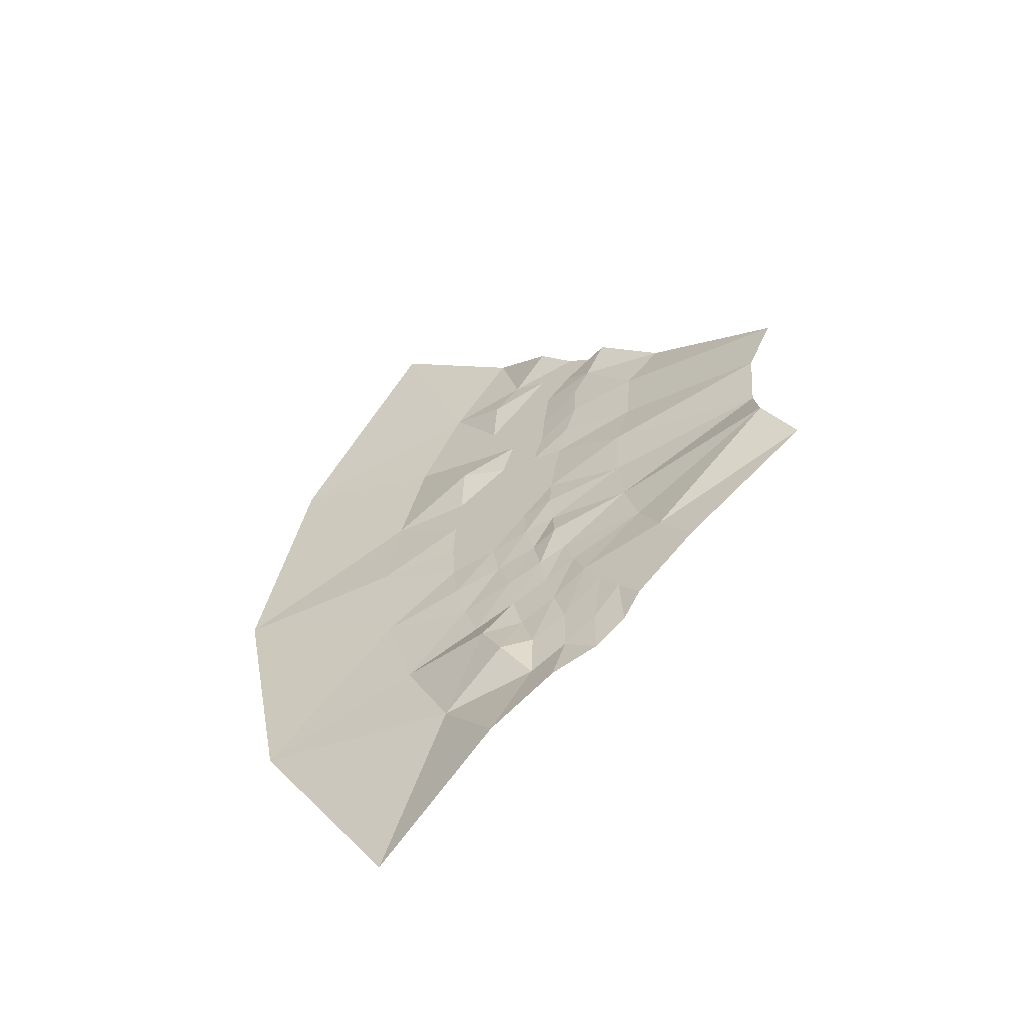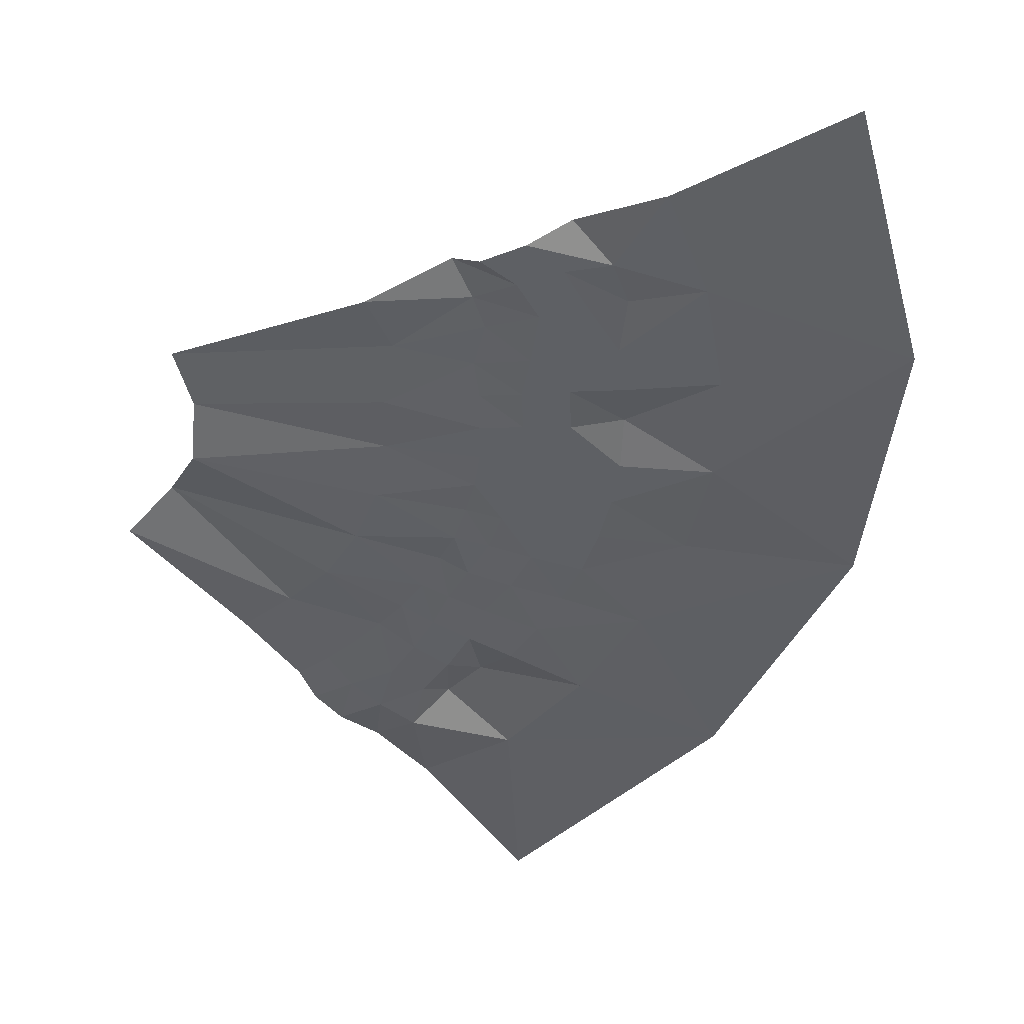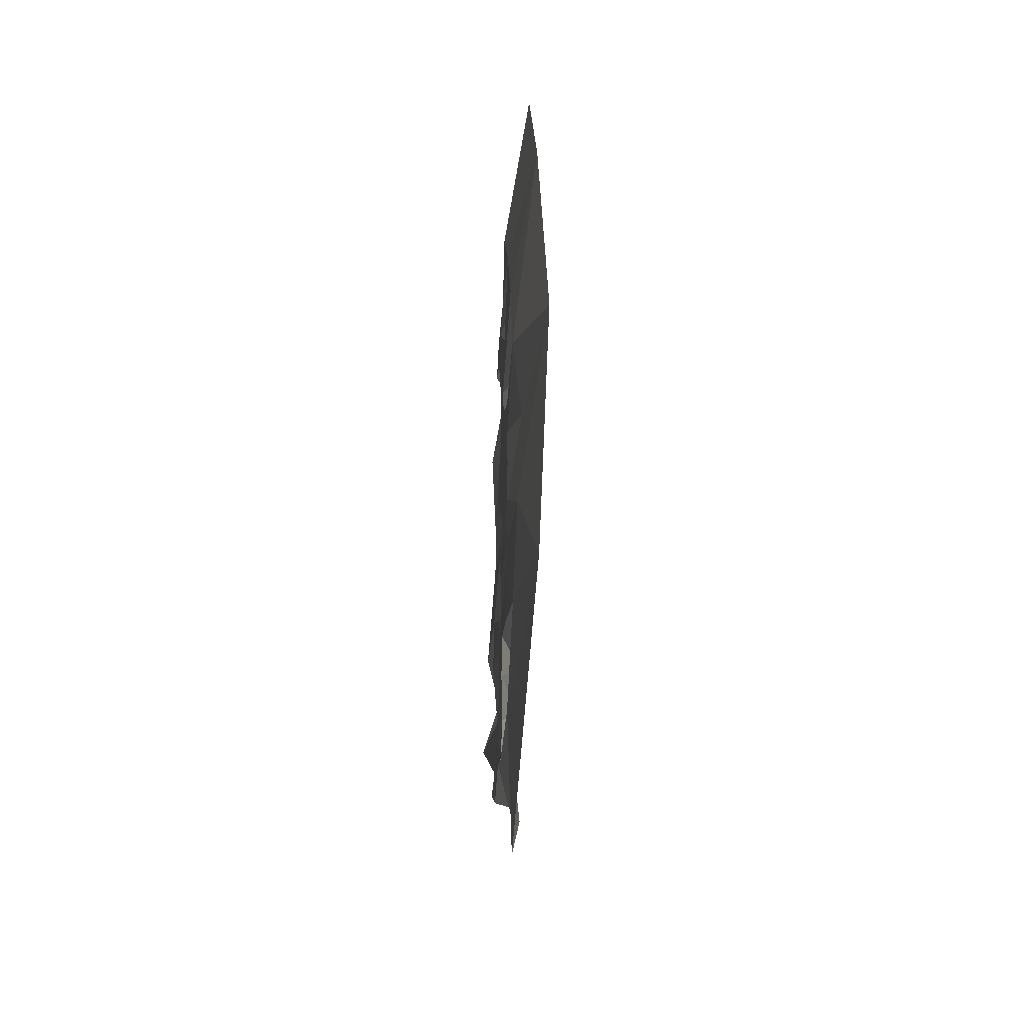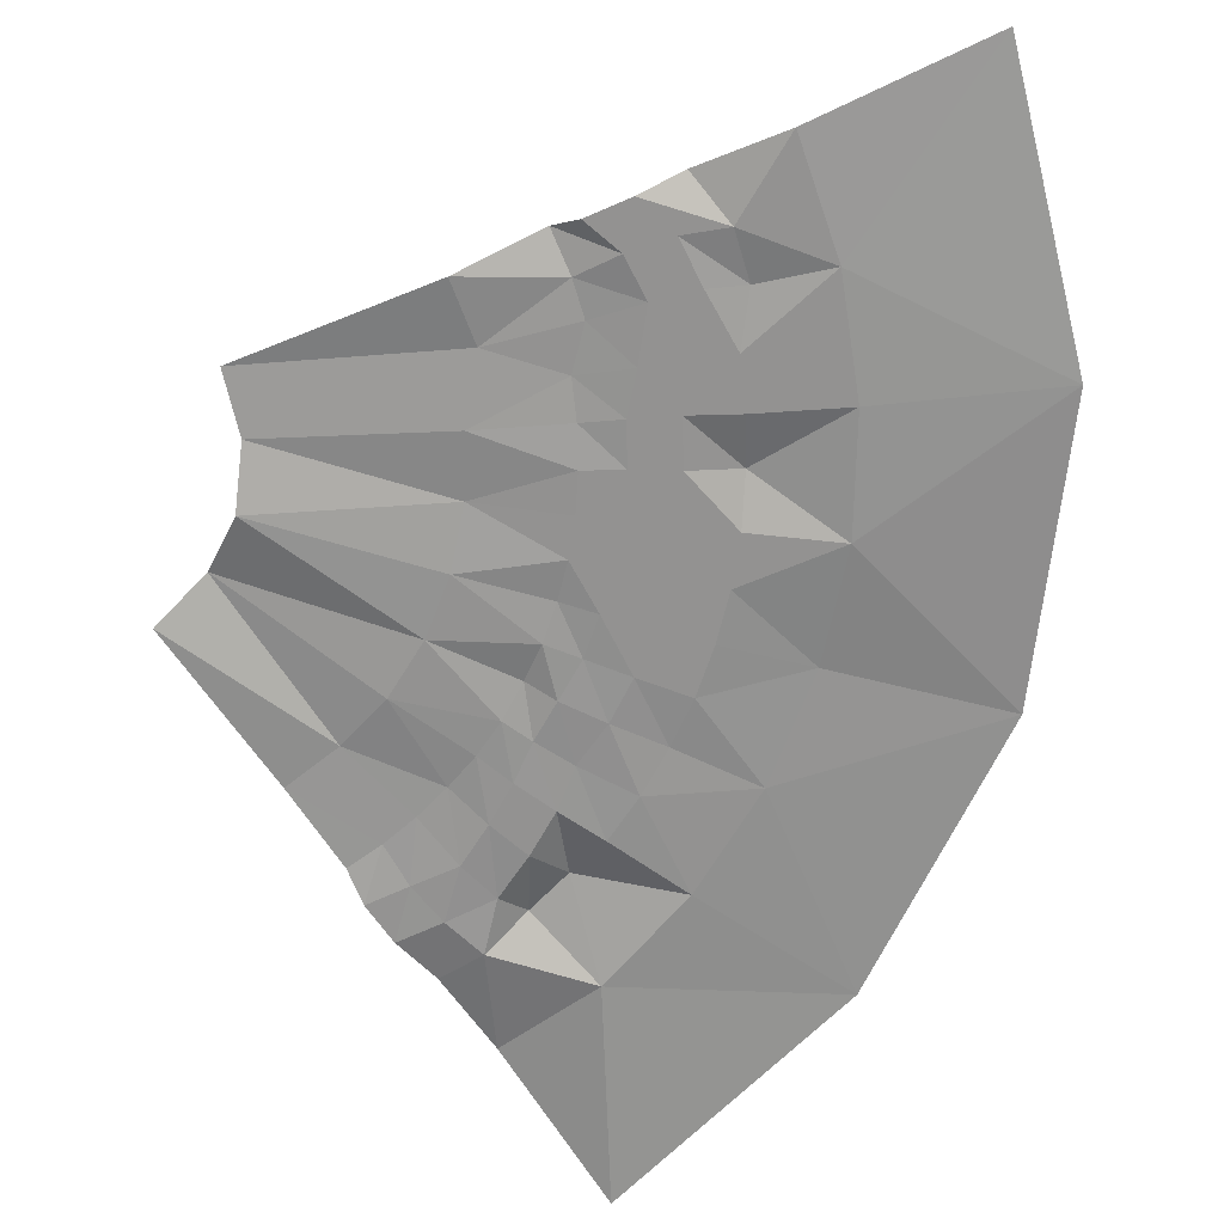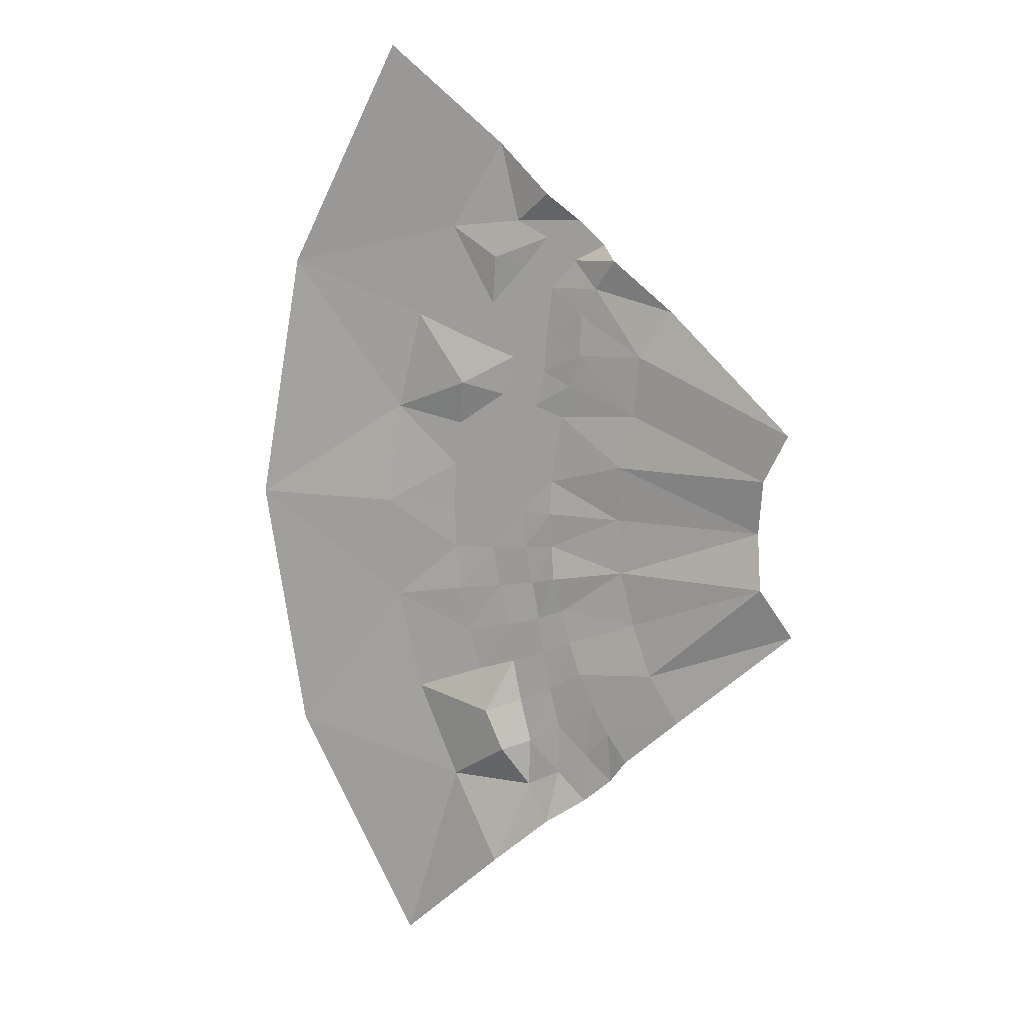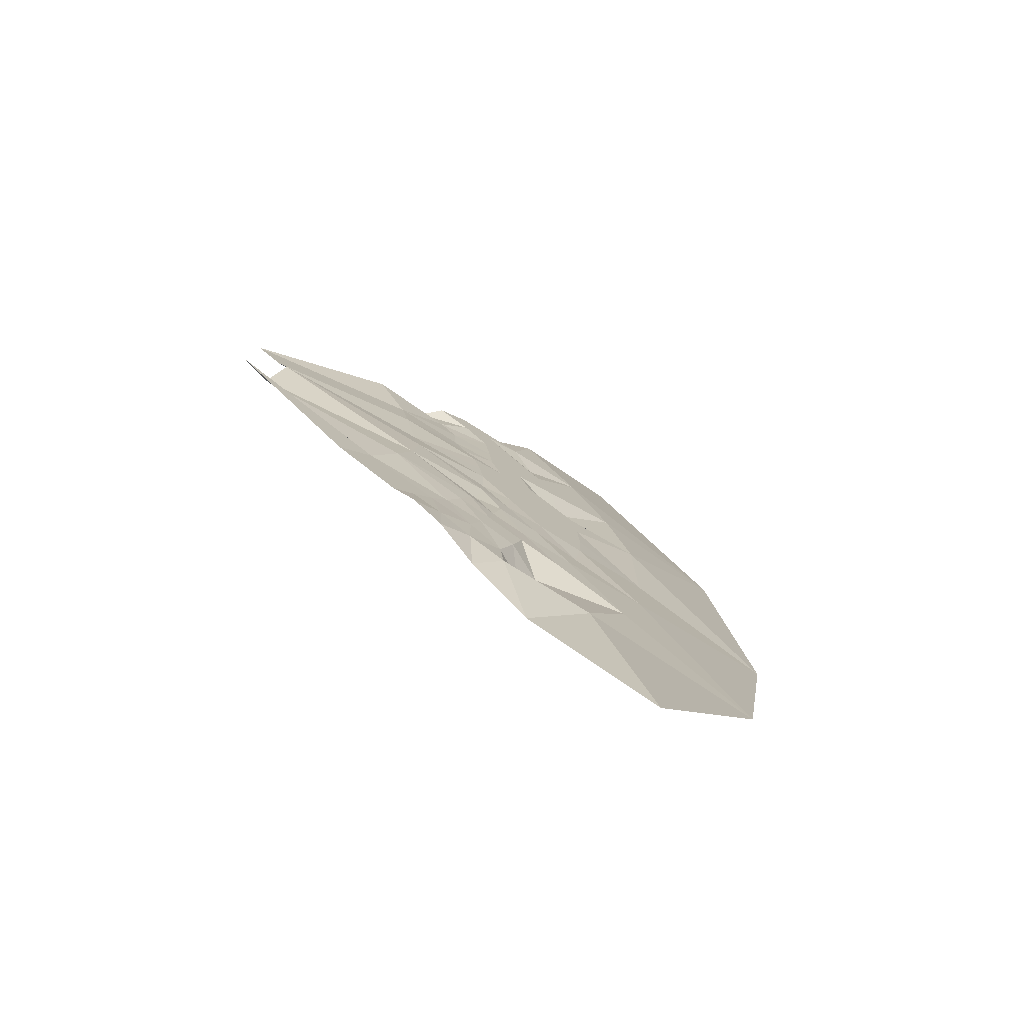
<metadata>
{"format":"obj","ext":"obj","renderer":"f3d","projection":"perspective","resolution":1024,"background":"white","views":[{"elev":-60.1,"azim":-149.8,"up":"+Z"},{"elev":-43.0,"azim":-15.4,"up":"+Y"},{"elev":-38.1,"azim":85.9,"up":"+Z"},{"elev":-66.4,"azim":-16.2,"up":"+Y"},{"elev":9.1,"azim":-148.7,"up":"+Z"},{"elev":-78.1,"azim":-31.8,"up":"+Z"}]}
</metadata>
<code>
v -8.787 0.007868 -34.83
v -8.899 0.007869 -28.56
v -1.181 2.016 -32.39
v -4.212 0.007868 -37.17
v -12.75 -0.1037 -38.21
v -7.653 1.235 -41.66
v 7.484 0.007868 -37.4
v 31.79 1.849 -32.41
v 15.31 0.007864 -60.94
v 0.008837 2.016 -48.07
v 1.422 2.016 -27.39
v -2.948 0.00787 -25.7
v -4.584 0.2682 -31.07
v -12.17 0.417 -21.05
v -7.485 0.00787 -23.58
v -14.18 0.417 -24.9
v -12.9 0.007869 -31.95
v -16.5 0.417 -28.56
v -19.15 0.417 -32
v -22.83 0.8075 -19.9
v -19.91 0.007872 -13.61
v -10.5 0.1009 -17.03
v -42.13 0.007872 -12.72
v -26.81 0.8075 -25.59
v -16.58 -0.2711 -35.02
v -4.77 0.007873 -9.484
v -5.812 0.1752 -14.15
v 5.29 0.007871 -16.77
v 12.99 0.3054 -25.59
v 3.598 0.007871 -22.17
v 7.503 0.007874 -2e-06
v 16.35 0.6029 -12.98
v 37.5 2.853 -1.3e-05
v 1.311 0.007873 -5.207
v 7.261 0.007873 -5.653
v 6.517 0.3054 -11.25
v 0.3808 0.007872 -10.36
v 1.534 0.007874 -1e-06
v -3.673 0.1752 -4.779
v -7.69 0.007873 -4.333
v -17.51 0.007874 6e-06
v -9.196 0.007872 -12.89
v -37.5 0.324 1.2e-05
v -18.1 0.007873 -6.918
v -38.69 2.035 -6.769
v -1.33 0.1752 -15.45
v -1.758 0.007871 -20.46
v -6.444 0.007871 -18.74
v -3.673 0.007875 4.779
v 1.311 0.007875 5.207
v 16.35 0.007876 12.98
v 7.261 0.007875 5.653
v 12.99 0.007878 25.59
v 17.51 1.105 -6e-06
v 3.598 0.007878 22.17
v -1.758 0.007877 20.46
v -0.1771 0.007877 15.47
v 5.29 1.365 16.77
v 6.517 0.007876 11.25
v 0.6225 0.007876 10.38
v -5.012 0.007876 14.19
v -4.305 0.007876 9.521
v -8.248 0.007876 8.647
v -3.469 0.007874 1e-06
v -9.196 0.007876 12.89
v -10.5 0.417 17.03
v -7.69 0.007875 4.333
v -7.504 0.324 2e-06
v -18.1 0.6959 6.918
v -7.653 0.007879 29.64
v 1.422 0.007879 27.39
v 0.5481 0.7145 33.45
v -7.653 1.421 41.66
v 0.008868 0.007882 48.07
v 15.31 2.5 60.94
v 7.484 0.00788 37.4
v 31.79 2.109 32.41
v -2.502 0.00788 38.21
v -11.48 0.00788 38.44
v -6.909 0.00788 36.11
v -3.32 0.007879 32.15
v -11 0.00788 33.23
v -15.31 0.00788 35.22
v -12.38 0.7331 26.28
v -6.444 0.007877 18.74
v -14.59 0.9191 29.7
v -17.68 1.849 33.36
v -20.78 0.6959 21.27
v -12.17 0.7331 21.05
v -19.91 0.2496 13.61
v -42.13 2.239 12.72
v -38.69 1.644 6.769
v -2.316 0.007878 25.72
v -6.853 0.007878 23.6
v -8.248 0.6215 -8.647
v -24.98 0.007879 27.04
f 13 1 2
f 1 17 2
f 3 4 13
f 4 1 13
f 4 6 1
f 6 5 1
f 3 7 4
f 7 10 4
f 4 10 6
f 30 29 11
f 29 7 11
f 11 7 3
f 29 8 7
f 8 9 7
f 7 9 10
f 30 11 47
f 11 12 47
f 11 3 12
f 3 13 12
f 12 13 15
f 13 2 15
f 47 12 48
f 12 15 48
f 48 15 22
f 15 14 22
f 15 2 14
f 2 16 14
f 2 17 16
f 17 18 16
f 17 25 18
f 25 19 18
f 20 21 14
f 21 22 14
f 20 18 24
f 18 19 24
f 45 20 23
f 20 24 23
f 1 5 17
f 5 25 17
f 37 46 26
f 46 27 26
f 36 28 37
f 28 46 37
f 28 30 46
f 30 47 46
f 36 32 28
f 32 29 28
f 28 29 30
f 31 54 35
f 54 32 35
f 35 32 36
f 54 33 32
f 33 8 32
f 32 8 29
f 31 35 38
f 35 34 38
f 35 36 34
f 36 37 34
f 34 37 39
f 37 26 39
f 38 34 64
f 34 39 64
f 64 39 68
f 39 40 68
f 39 26 40
f 26 95 40
f 26 27 95
f 27 42 95
f 27 48 42
f 48 22 42
f 44 41 40
f 41 68 40
f 44 42 21
f 42 22 21
f 43 44 45
f 44 21 45
f 46 47 27
f 47 48 27
f 60 50 62
f 50 49 62
f 59 52 60
f 52 50 60
f 52 31 50
f 31 38 50
f 59 51 52
f 51 54 52
f 52 54 31
f 55 53 58
f 53 51 58
f 58 51 59
f 53 77 51
f 77 33 51
f 51 33 54
f 55 58 56
f 58 57 56
f 58 59 57
f 59 60 57
f 57 60 61
f 60 62 61
f 56 57 85
f 57 61 85
f 85 61 66
f 61 65 66
f 61 62 65
f 62 63 65
f 62 49 63
f 49 67 63
f 49 64 67
f 64 68 67
f 69 90 65
f 90 66 65
f 69 67 41
f 67 68 41
f 92 69 43
f 69 41 43
f 50 38 49
f 38 64 49
f 81 93 70
f 93 94 70
f 72 71 81
f 71 93 81
f 71 55 93
f 55 56 93
f 72 76 71
f 76 53 71
f 71 53 55
f 73 74 78
f 74 76 78
f 78 76 72
f 74 75 76
f 75 77 76
f 76 77 53
f 73 78 79
f 78 80 79
f 78 72 80
f 72 81 80
f 80 81 82
f 81 70 82
f 79 80 83
f 80 82 83
f 83 82 87
f 82 86 87
f 82 70 86
f 70 84 86
f 70 94 84
f 94 89 84
f 94 85 89
f 85 66 89
f 88 96 86
f 96 87 86
f 88 89 90
f 89 66 90
f 91 88 92
f 88 90 92
f 93 56 94
f 56 85 94
f 20 45 21
f 20 14 16
f 18 20 16
f 44 43 41
f 44 40 95
f 42 44 95
f 69 92 90
f 69 65 63
f 67 69 63
f 88 91 96
f 88 86 84
f 89 88 84

</code>
